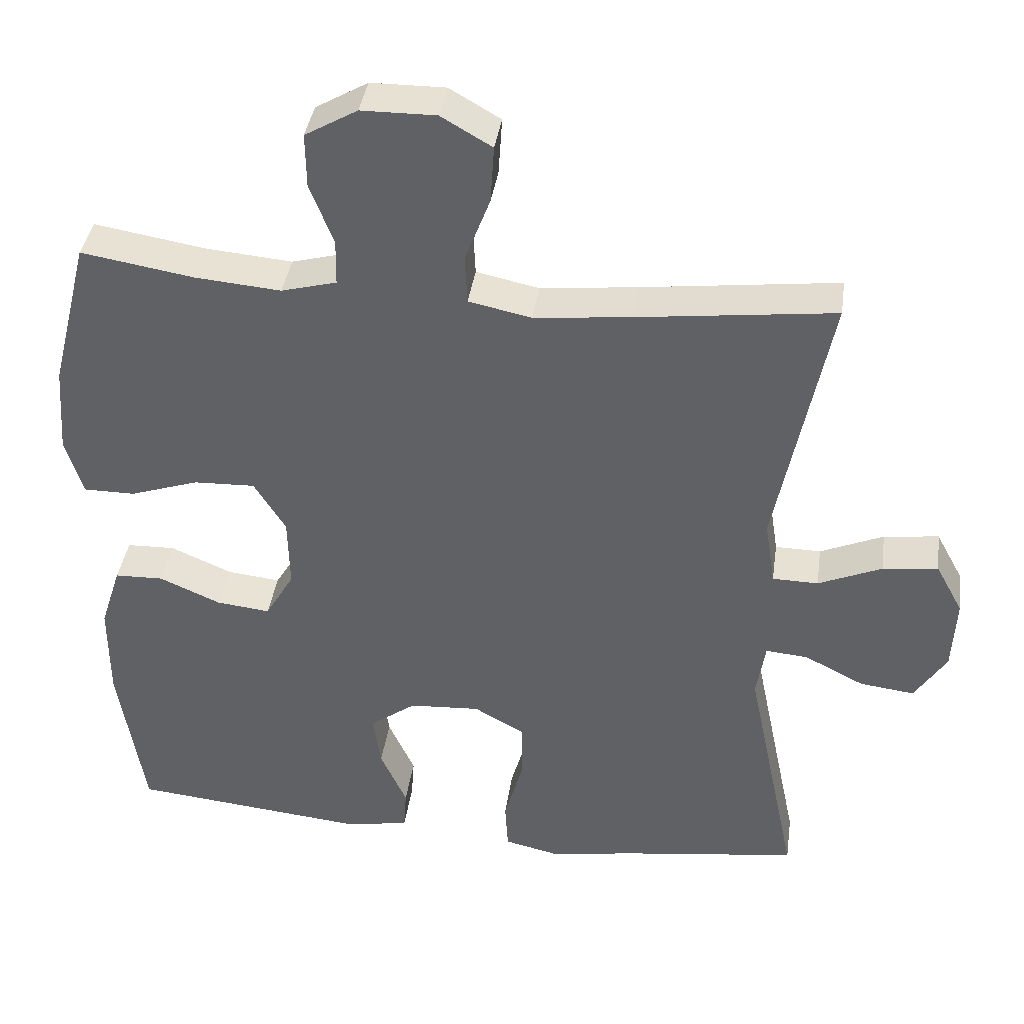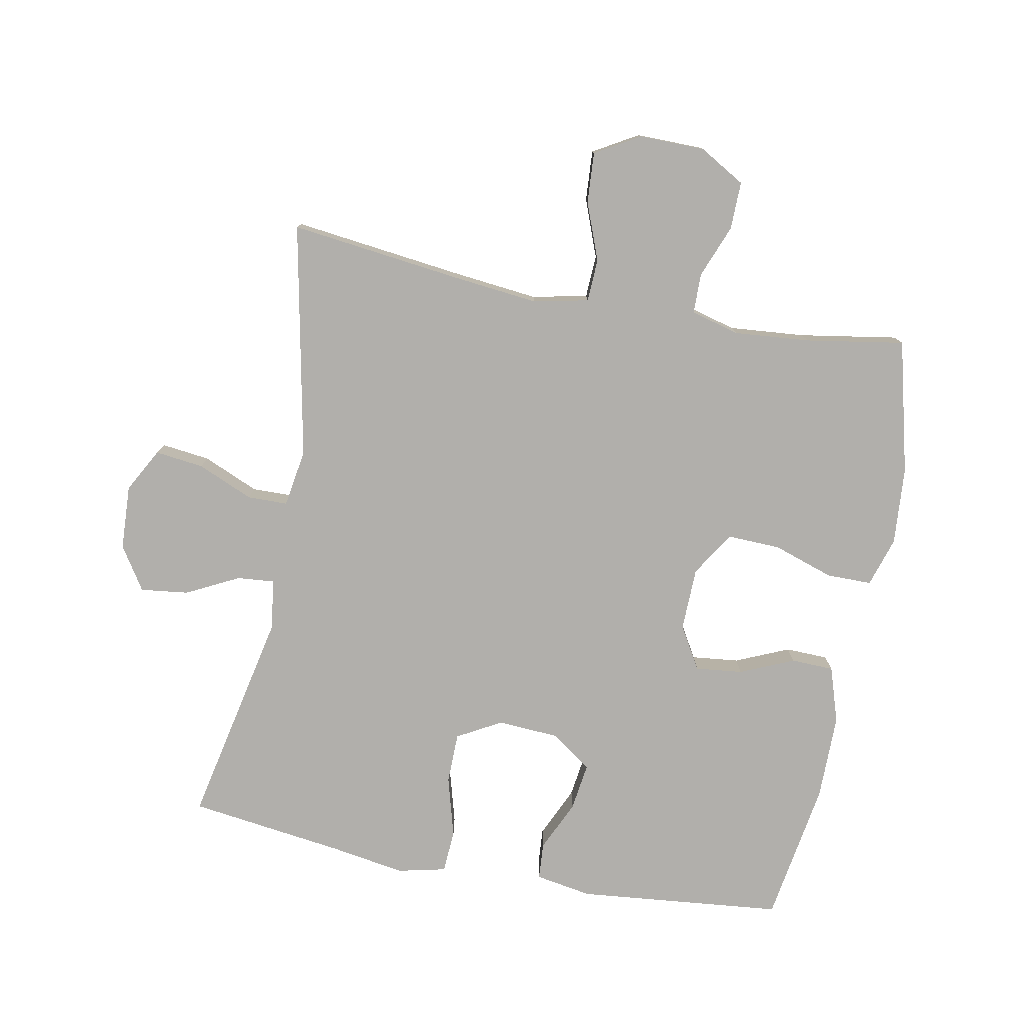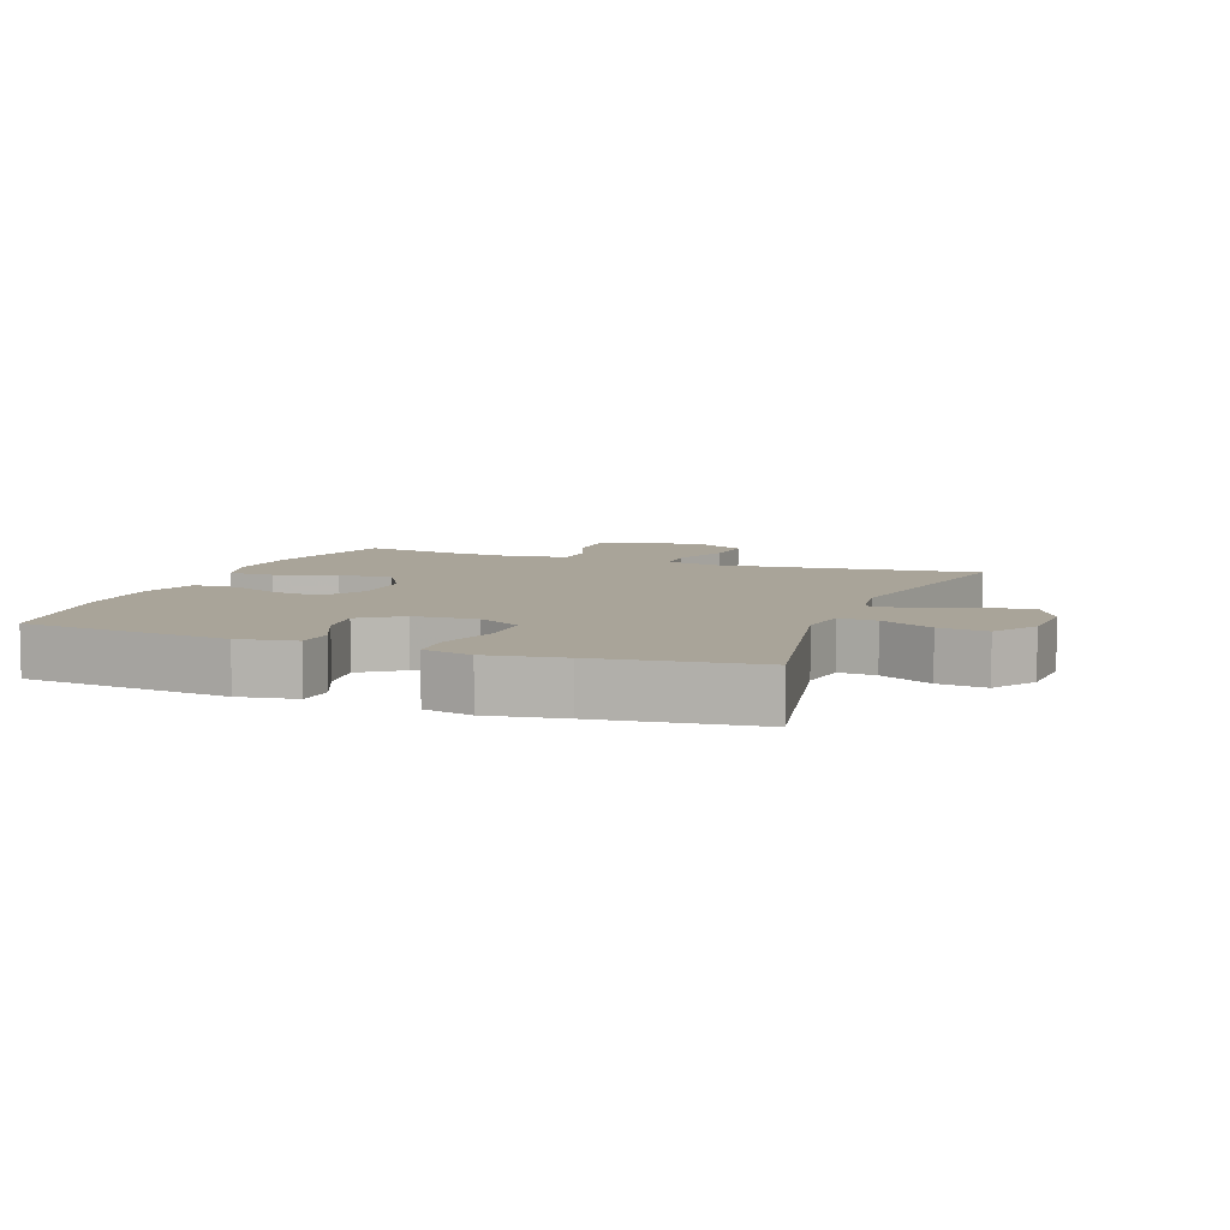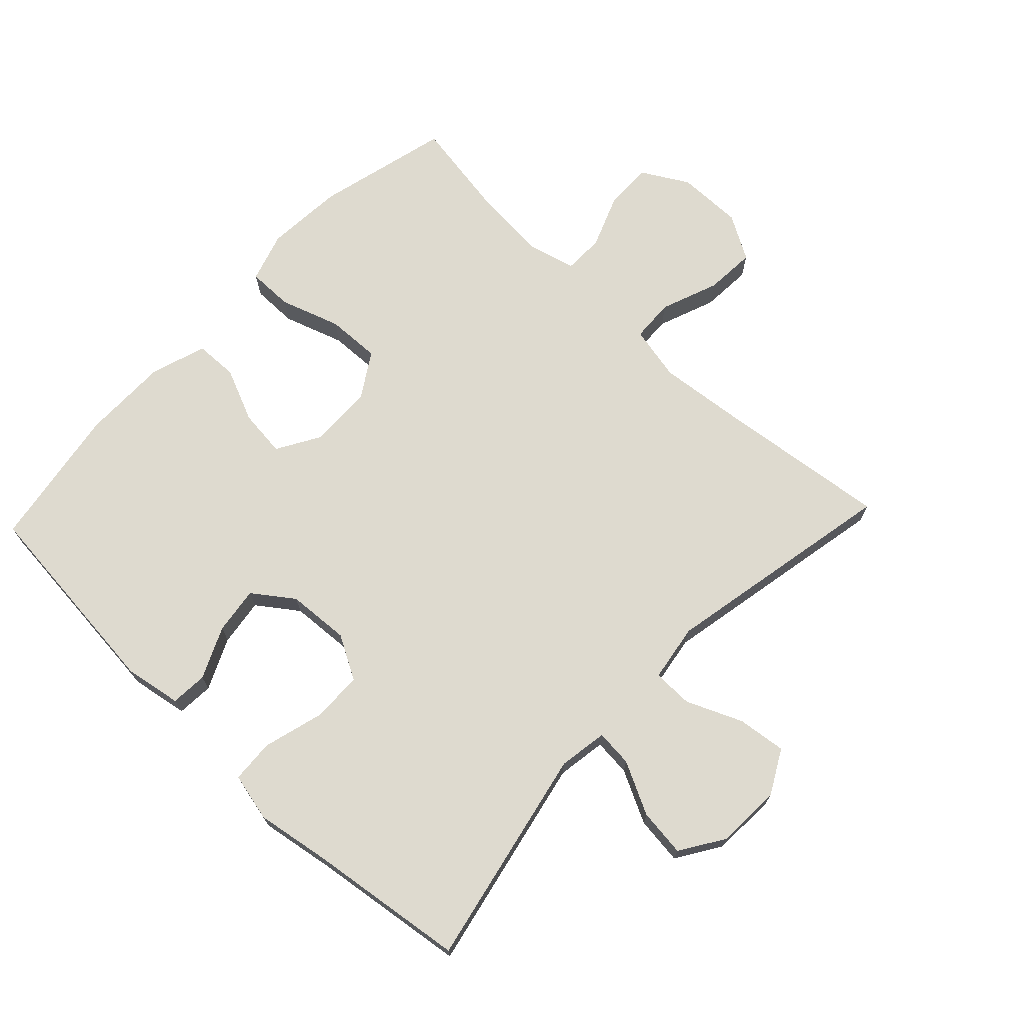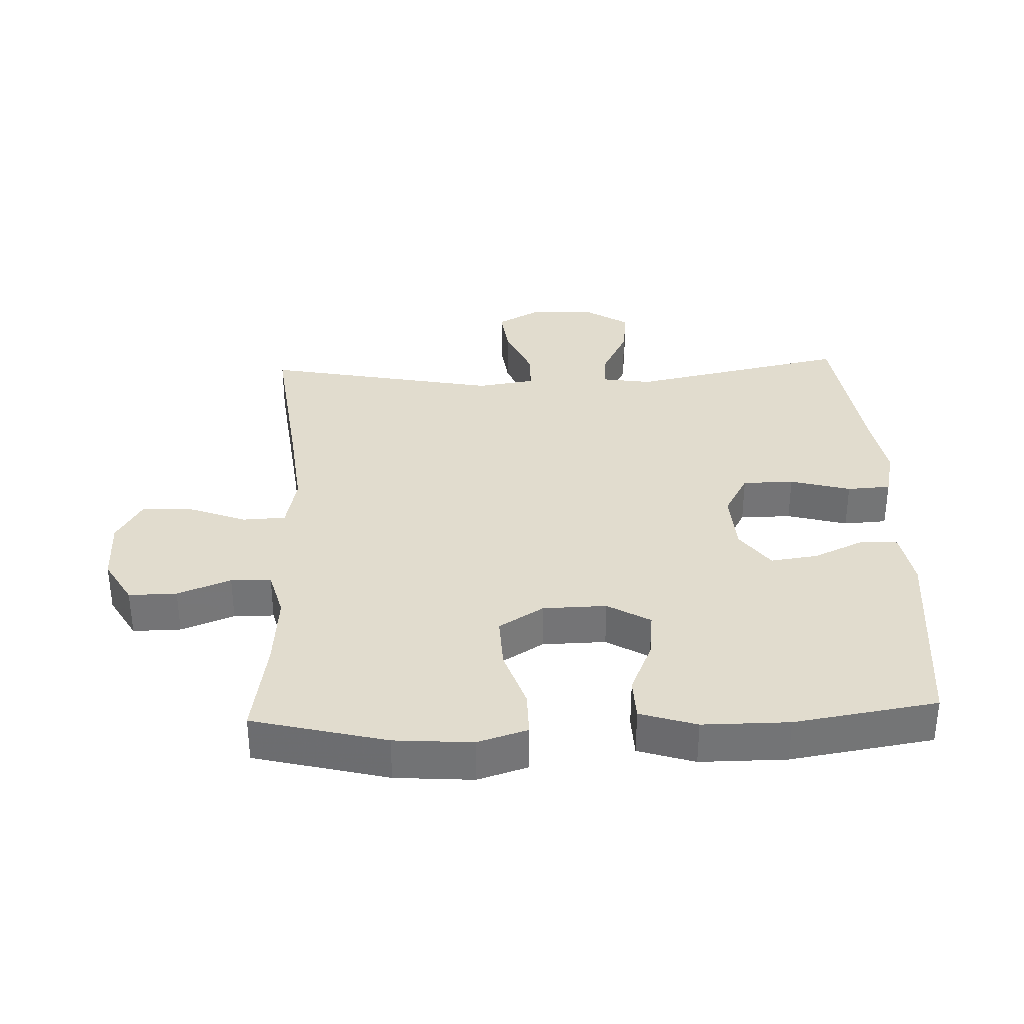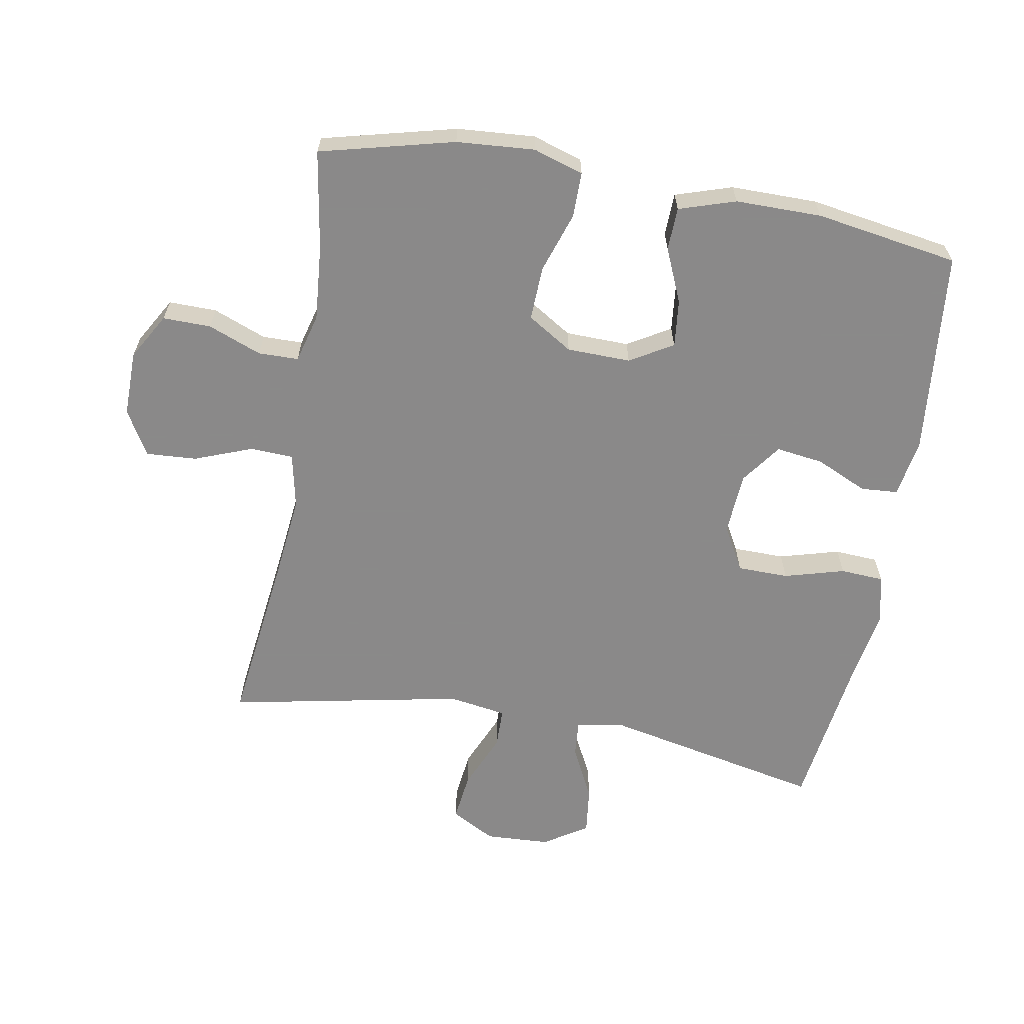
<metadata>
{"format":"obj","ext":"obj","renderer":"f3d","projection":"perspective","resolution":1024,"background":"white","views":[{"elev":39.0,"azim":-171.9,"up":"+Z"},{"elev":-78.2,"azim":-10.8,"up":"+Y"},{"elev":7.3,"azim":-159.2,"up":"+Y"},{"elev":71.0,"azim":-136.6,"up":"+Y"},{"elev":34.0,"azim":87.7,"up":"+Y"},{"elev":-63.3,"azim":79.9,"up":"+Y"}]}
</metadata>
<code>
v -0.5 0.07 -0.5
v -0.43 0.07 -0.163
v -0.442 0.07 -0.087
v -0.499 0.07 -0.092
v -0.58 0.07 -0.133
v -0.654 0.07 -0.142
v -0.697 0.07 -0.075
v -0.702 0.07 0.025
v -0.665 0.07 0.093
v -0.59 0.07 0.084
v -0.504 0.07 0.047
v -0.442 0.07 0.048
v -0.428 0.07 0.137
v -0.5 0.07 0.5
v -0.234 0.07 0.468
v -0.102 0.07 0.454
v -0.017 0.07 0.472
v -0.014 0.07 0.538
v -0.048 0.07 0.627
v -0.053 0.07 0.705
v 0.016 0.07 0.745
v 0.117 0.07 0.744
v 0.188 0.07 0.703
v 0.187 0.07 0.629
v 0.155 0.07 0.547
v 0.156 0.07 0.485
v 0.231 0.07 0.465
v 0.348 0.07 0.475
v 0.5 0.07 0.5
v 0.552 0.07 0.294
v 0.561 0.07 0.174
v 0.537 0.07 0.097
v 0.467 0.07 0.097
v 0.374 0.07 0.128
v 0.291 0.07 0.131
v 0.248 0.07 0.062
v 0.246 0.07 -0.036
v 0.285 0.07 -0.102
v 0.358 0.07 -0.094
v 0.441 0.07 -0.058
v 0.507 0.07 -0.06
v 0.535 0.07 -0.147
v 0.535 0.07 -0.28
v 0.5 0.07 -0.5
v 0.182 0.07 -0.532
v 0.094 0.07 -0.517
v 0.09 0.07 -0.46
v 0.126 0.07 -0.381
v 0.136 0.07 -0.308
v 0.074 0.07 -0.263
v -0.022 0.07 -0.257
v -0.09 0.07 -0.295
v -0.091 0.07 -0.374
v -0.065 0.07 -0.467
v -0.069 0.07 -0.534
v -0.144 0.07 -0.551
v -0.26 0.07 -0.532
v -0.5 0 -0.5
v -0.43 0 -0.163
v -0.442 0 -0.087
v -0.499 0 -0.092
v -0.58 0 -0.133
v -0.654 0 -0.142
v -0.697 0 -0.075
v -0.702 0 0.025
v -0.665 0 0.093
v -0.59 0 0.084
v -0.504 0 0.047
v -0.442 0 0.048
v -0.428 0 0.137
v -0.5 0 0.5
v -0.234 0 0.468
v -0.102 0 0.454
v -0.017 0 0.472
v -0.014 0 0.538
v -0.048 0 0.627
v -0.053 0 0.705
v 0.016 0 0.745
v 0.117 0 0.744
v 0.188 0 0.703
v 0.187 0 0.629
v 0.155 0 0.547
v 0.156 0 0.485
v 0.231 0 0.465
v 0.348 0 0.475
v 0.5 0 0.5
v 0.552 0 0.294
v 0.561 0 0.174
v 0.537 0 0.097
v 0.467 0 0.097
v 0.374 0 0.128
v 0.291 0 0.131
v 0.248 0 0.062
v 0.246 0 -0.036
v 0.285 0 -0.102
v 0.358 0 -0.094
v 0.441 0 -0.058
v 0.507 0 -0.06
v 0.535 0 -0.147
v 0.535 0 -0.28
v 0.5 0 -0.5
v 0.182 0 -0.532
v 0.094 0 -0.517
v 0.09 0 -0.46
v 0.126 0 -0.381
v 0.136 0 -0.308
v 0.074 0 -0.263
v -0.022 0 -0.257
v -0.09 0 -0.295
v -0.091 0 -0.374
v -0.065 0 -0.467
v -0.069 0 -0.534
v -0.144 0 -0.551
v -0.26 0 -0.532
f 55 56 57
f 54 55 57
f 53 54 57
f 57 1 2
f 53 57 2
f 52 53 2
f 51 52 2 3
f 50 51 3
f 46 47 48
f 45 46 48
f 44 45 48
f 43 44 48
f 42 43 48
f 41 42 48
f 40 41 48
f 39 40 48
f 38 39 48 49
f 37 38 49 50
f 32 33 34
f 31 32 34
f 30 31 34
f 29 30 34
f 28 29 34
f 27 28 34 35
f 26 27 35 36
f 23 24 25
f 22 23 25
f 21 22 25
f 20 21 25
f 19 20 25
f 18 19 25
f 17 18 25 26
f 37 50 3
f 36 37 3
f 26 36 3
f 17 26 3
f 16 17 3
f 9 10 11
f 8 9 11
f 7 8 11
f 6 7 11
f 5 6 11
f 4 5 11
f 4 11 12
f 3 4 12
f 16 3 12
f 15 16 12
f 13 14 15
f 12 13 15
f 114 113 112
f 114 112 111
f 114 111 110
f 59 58 114
f 59 114 110
f 59 110 109
f 60 59 109 108
f 60 108 107
f 105 104 103
f 105 103 102
f 105 102 101
f 105 101 100
f 105 100 99
f 105 99 98
f 105 98 97
f 105 97 96
f 106 105 96 95
f 107 106 95 94
f 91 90 89
f 91 89 88
f 91 88 87
f 91 87 86
f 91 86 85
f 92 91 85 84
f 93 92 84 83
f 82 81 80
f 82 80 79
f 82 79 78
f 82 78 77
f 82 77 76
f 82 76 75
f 83 82 75 74
f 60 107 94
f 60 94 93
f 60 93 83
f 60 83 74
f 60 74 73
f 68 67 66
f 68 66 65
f 68 65 64
f 68 64 63
f 68 63 62
f 68 62 61
f 69 68 61
f 69 61 60
f 69 60 73
f 69 73 72
f 72 71 70
f 72 70 69
f 1 58 59 2
f 2 59 60 3
f 3 60 61 4
f 4 61 62 5
f 5 62 63 6
f 6 63 64 7
f 7 64 65 8
f 8 65 66 9
f 9 66 67 10
f 10 67 68 11
f 11 68 69 12
f 12 69 70 13
f 13 70 71 14
f 14 71 72 15
f 15 72 73 16
f 16 73 74 17
f 17 74 75 18
f 18 75 76 19
f 19 76 77 20
f 20 77 78 21
f 21 78 79 22
f 22 79 80 23
f 23 80 81 24
f 24 81 82 25
f 25 82 83 26
f 26 83 84 27
f 27 84 85 28
f 28 85 86 29
f 29 86 87 30
f 30 87 88 31
f 31 88 89 32
f 32 89 90 33
f 33 90 91 34
f 34 91 92 35
f 35 92 93 36
f 36 93 94 37
f 37 94 95 38
f 38 95 96 39
f 39 96 97 40
f 40 97 98 41
f 41 98 99 42
f 42 99 100 43
f 43 100 101 44
f 44 101 102 45
f 45 102 103 46
f 46 103 104 47
f 47 104 105 48
f 48 105 106 49
f 49 106 107 50
f 50 107 108 51
f 51 108 109 52
f 52 109 110 53
f 53 110 111 54
f 54 111 112 55
f 55 112 113 56
f 56 113 114 57
f 57 114 58 1

</code>
